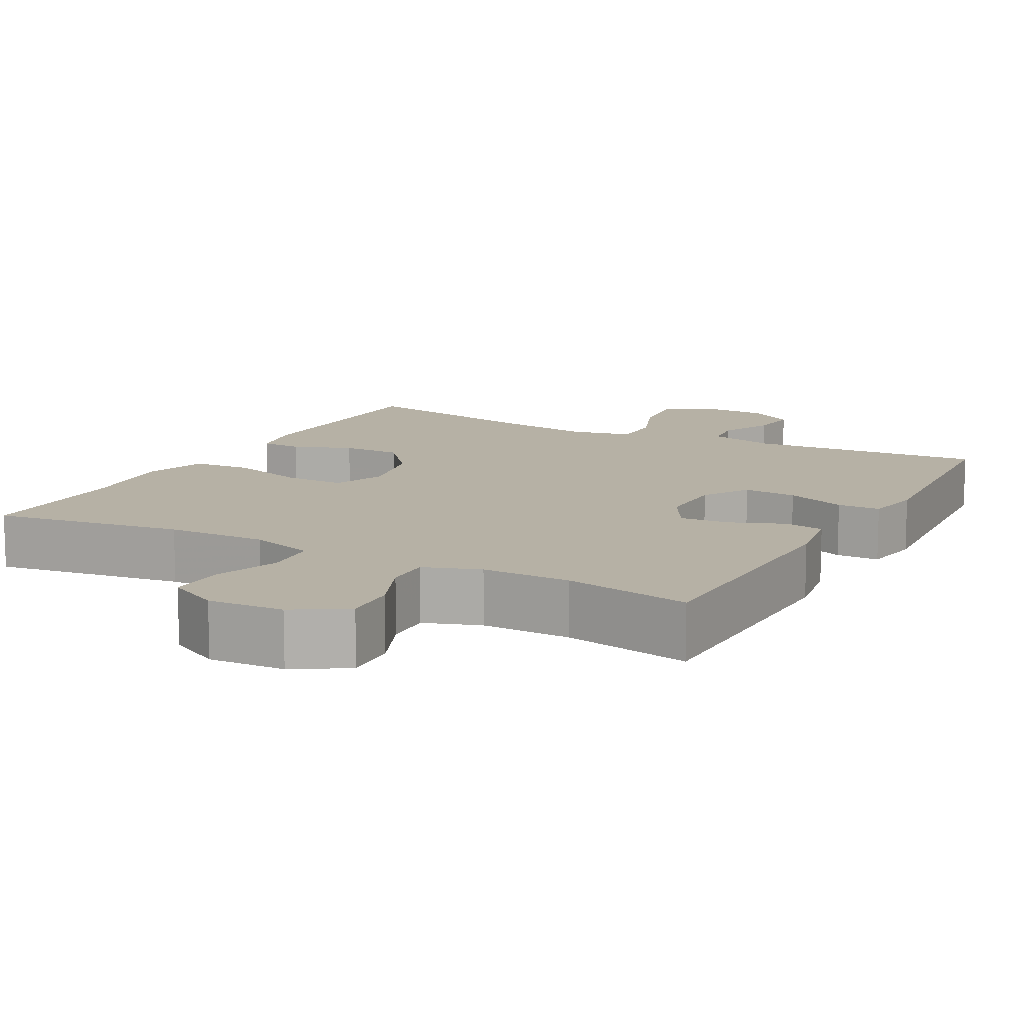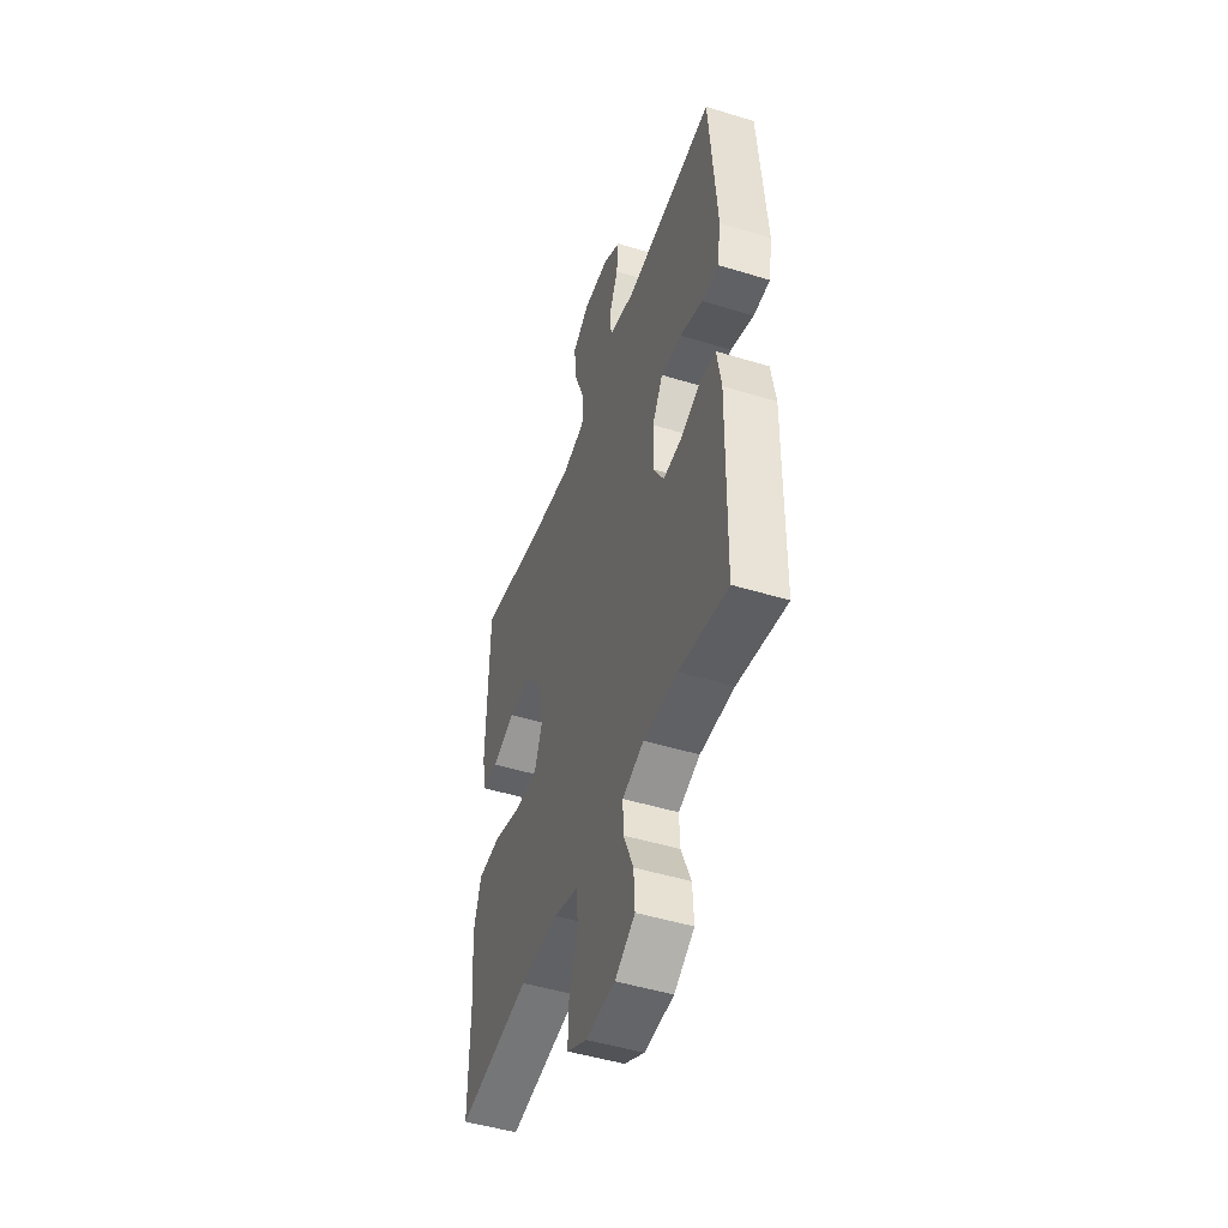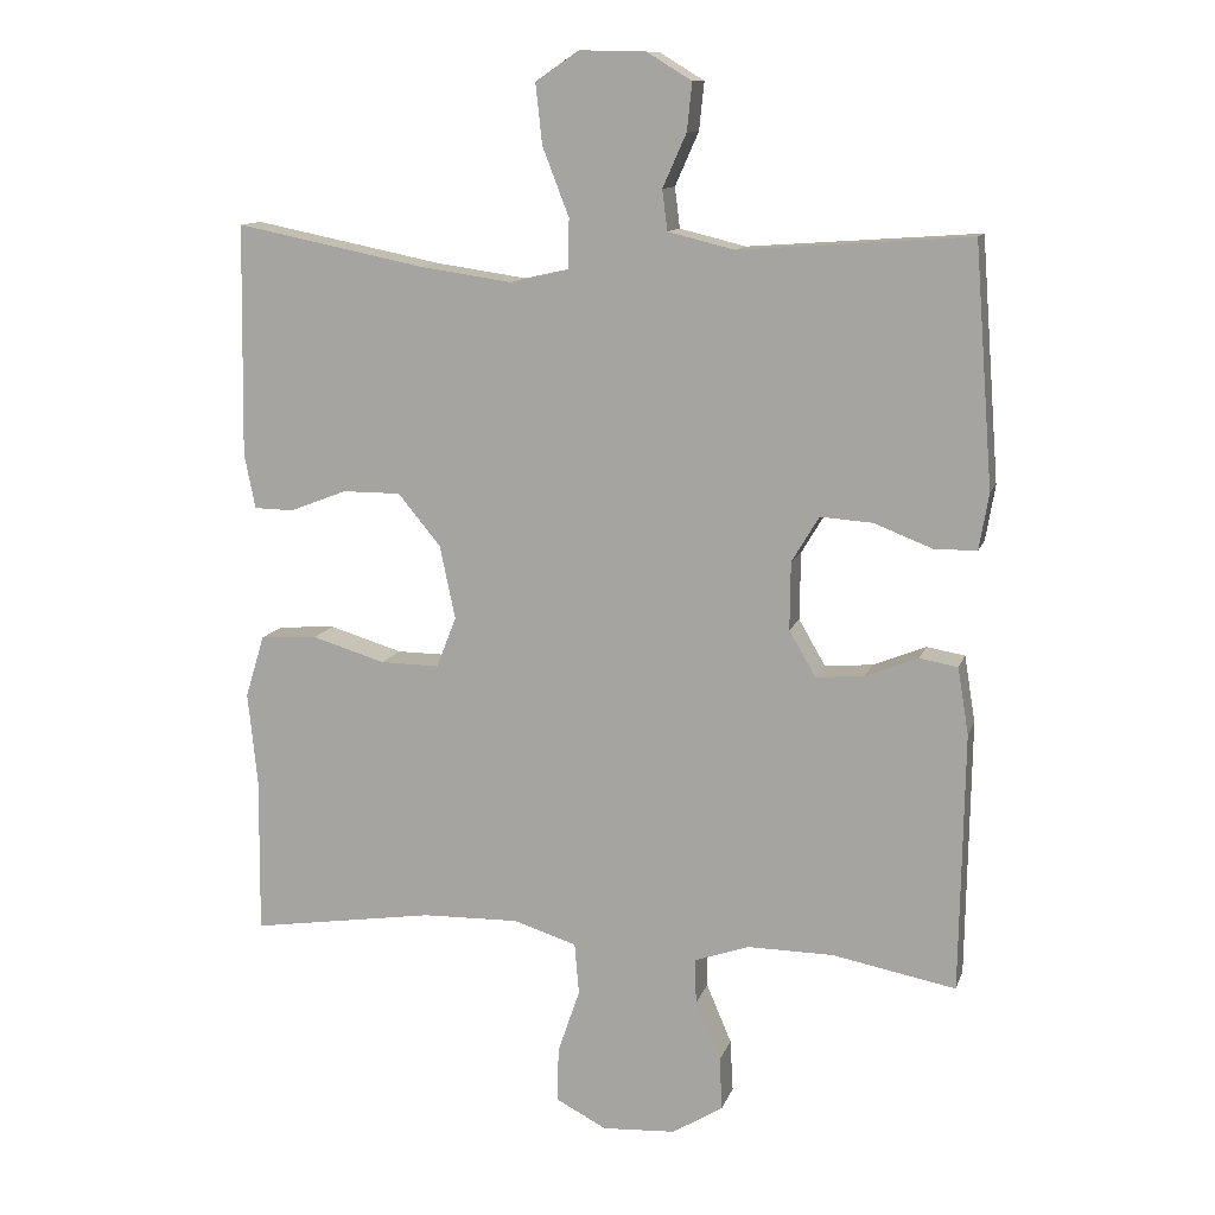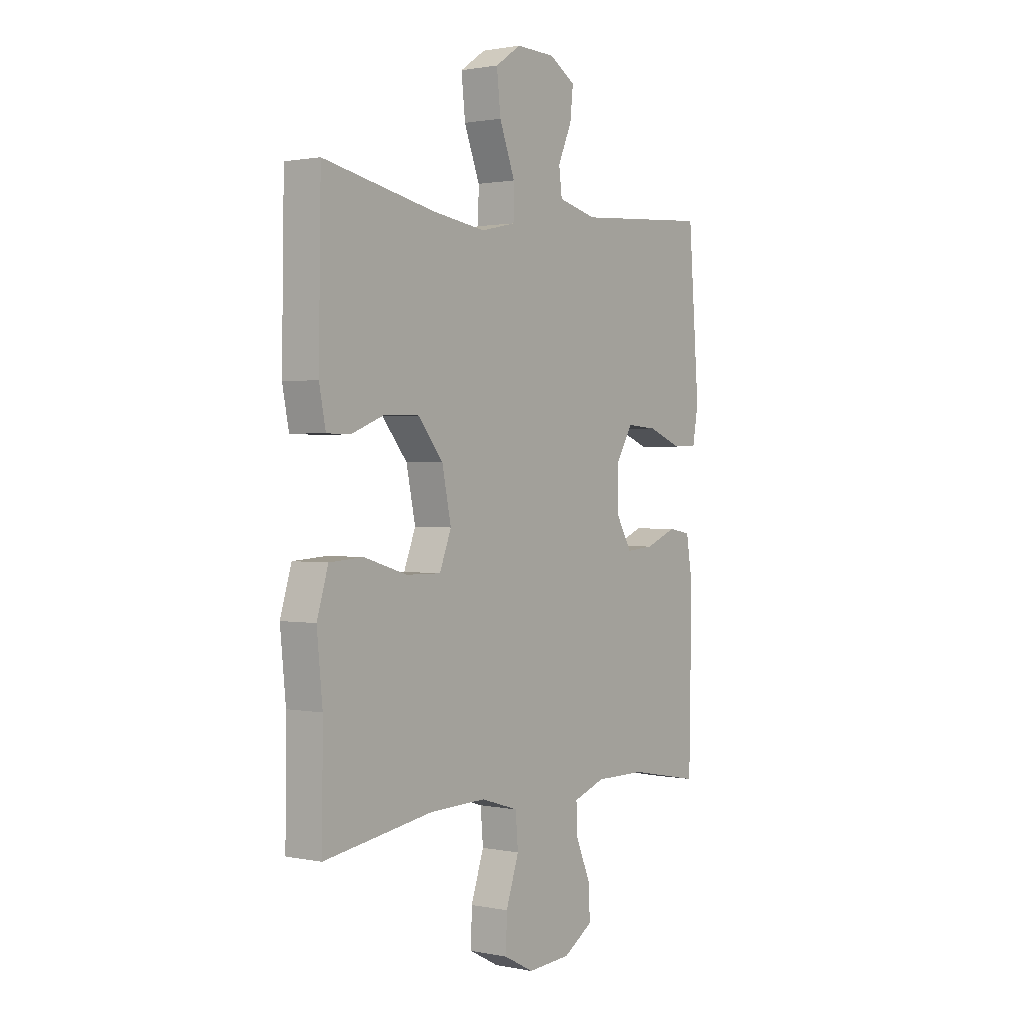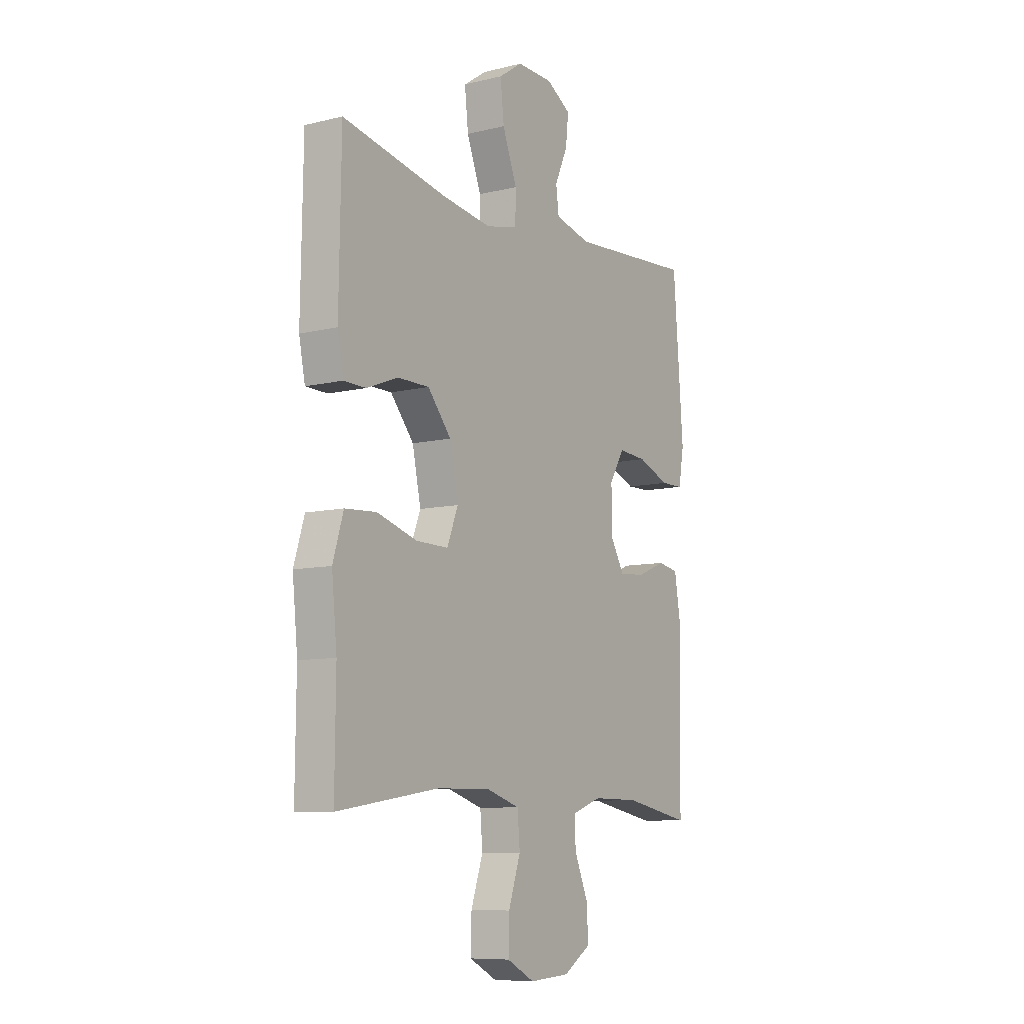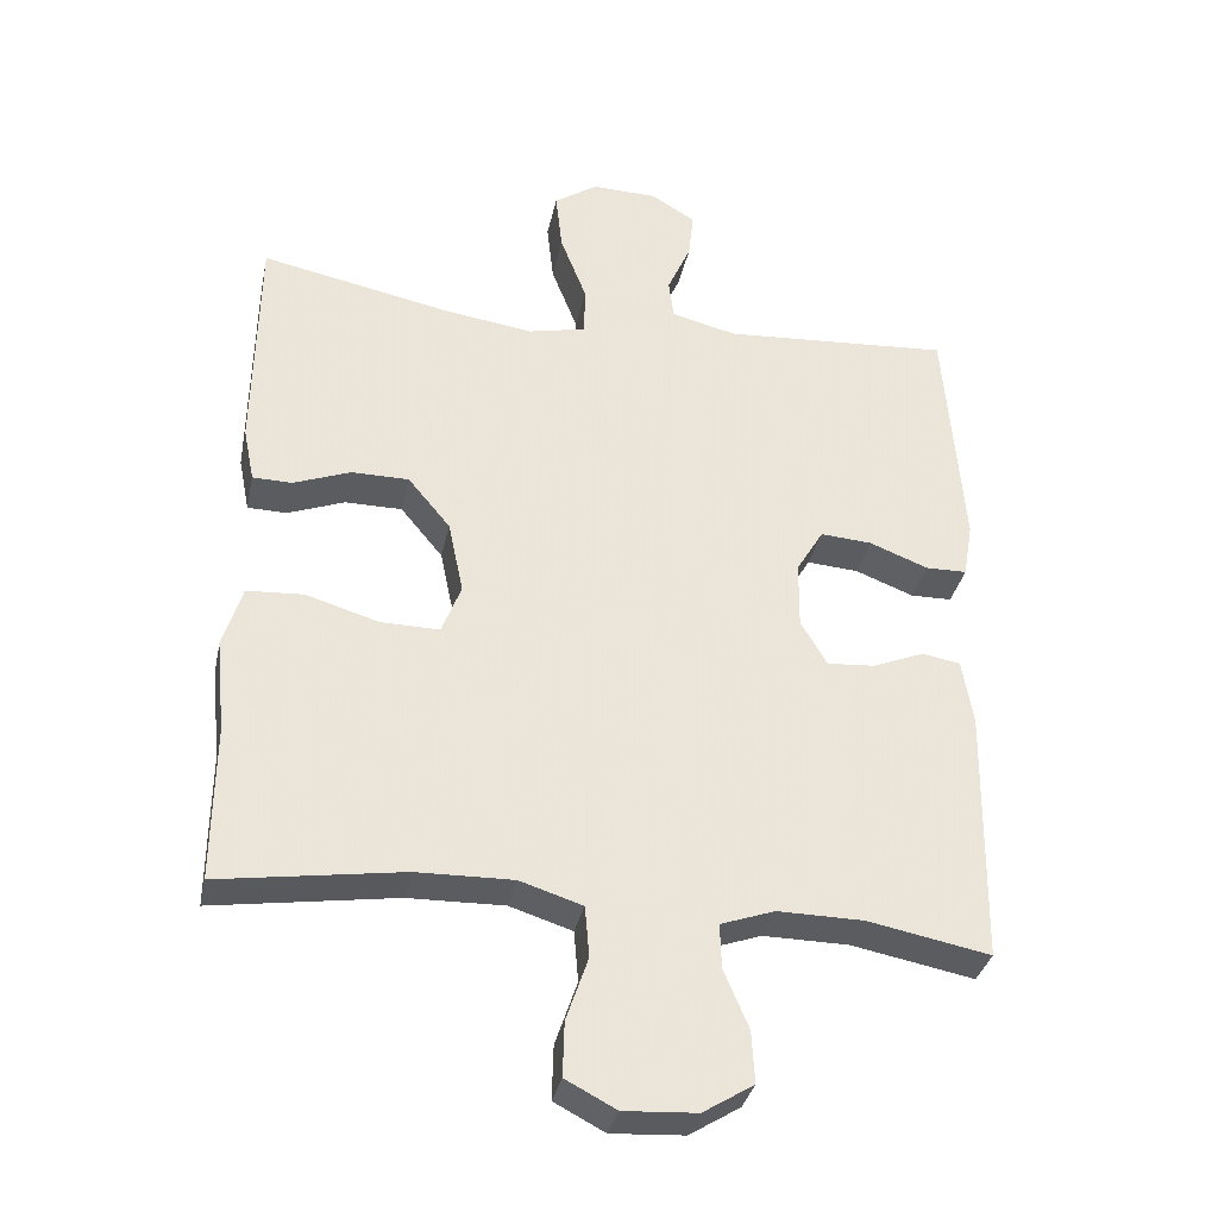
<metadata>
{"format":"obj","ext":"obj","renderer":"f3d","projection":"perspective","resolution":1024,"background":"white","views":[{"elev":12.0,"azim":-151.5,"up":"+Y"},{"elev":-48.3,"azim":-108.9,"up":"+Z"},{"elev":11.8,"azim":-165.0,"up":"+Z"},{"elev":1.3,"azim":126.1,"up":"+Z"},{"elev":-8.9,"azim":122.9,"up":"+Z"},{"elev":-34.1,"azim":168.2,"up":"+Z"}]}
</metadata>
<code>
v -0.5 0.07 -0.5
v -0.506 0.07 -0.148
v -0.491 0.07 -0.058
v -0.439 0.07 -0.049
v -0.367 0.07 -0.078
v -0.302 0.07 -0.083
v -0.266 0.07 -0.021
v -0.267 0.07 0.071
v -0.304 0.07 0.133
v -0.375 0.07 0.128
v -0.455 0.07 0.097
v -0.512 0.07 0.098
v -0.525 0.07 0.174
v -0.5 0.07 0.5
v -0.187 0.07 0.478
v -0.097 0.07 0.5
v -0.09 0.07 0.555
v -0.122 0.07 0.627
v -0.129 0.07 0.692
v -0.068 0.07 0.729
v 0.022 0.07 0.731
v 0.081 0.07 0.691
v 0.072 0.07 0.609
v 0.036 0.07 0.516
v 0.037 0.07 0.448
v 0.117 0.07 0.43
v 0.242 0.07 0.448
v 0.5 0.07 0.5
v 0.505 0.07 0.185
v 0.49 0.07 0.11
v 0.436 0.07 0.109
v 0.358 0.07 0.139
v 0.279 0.07 0.139
v 0.221 0.07 0.069
v 0.2 0.07 -0.031
v 0.227 0.07 -0.1
v 0.307 0.07 -0.099
v 0.407 0.07 -0.069
v 0.485 0.07 -0.074
v 0.511 0.07 -0.159
v 0.498 0.07 -0.287
v 0.5 0.07 -0.5
v 0.249 0.07 -0.462
v 0.117 0.07 -0.459
v 0.031 0.07 -0.486
v 0.025 0.07 -0.556
v 0.055 0.07 -0.644
v 0.057 0.07 -0.718
v -0.012 0.07 -0.754
v -0.112 0.07 -0.748
v -0.181 0.07 -0.705
v -0.177 0.07 -0.634
v -0.143 0.07 -0.554
v -0.141 0.07 -0.493
v -0.215 0.07 -0.467
v -0.332 0.07 -0.468
v -0.5 0 -0.5
v -0.506 0 -0.148
v -0.491 0 -0.058
v -0.439 0 -0.049
v -0.367 0 -0.078
v -0.302 0 -0.083
v -0.266 0 -0.021
v -0.267 0 0.071
v -0.304 0 0.133
v -0.375 0 0.128
v -0.455 0 0.097
v -0.512 0 0.098
v -0.525 0 0.174
v -0.5 0 0.5
v -0.187 0 0.478
v -0.097 0 0.5
v -0.09 0 0.555
v -0.122 0 0.627
v -0.129 0 0.692
v -0.068 0 0.729
v 0.022 0 0.731
v 0.081 0 0.691
v 0.072 0 0.609
v 0.036 0 0.516
v 0.037 0 0.448
v 0.117 0 0.43
v 0.242 0 0.448
v 0.5 0 0.5
v 0.505 0 0.185
v 0.49 0 0.11
v 0.436 0 0.109
v 0.358 0 0.139
v 0.279 0 0.139
v 0.221 0 0.069
v 0.2 0 -0.031
v 0.227 0 -0.1
v 0.307 0 -0.099
v 0.407 0 -0.069
v 0.485 0 -0.074
v 0.511 0 -0.159
v 0.498 0 -0.287
v 0.5 0 -0.5
v 0.249 0 -0.462
v 0.117 0 -0.459
v 0.031 0 -0.486
v 0.025 0 -0.556
v 0.055 0 -0.644
v 0.057 0 -0.718
v -0.012 0 -0.754
v -0.112 0 -0.748
v -0.181 0 -0.705
v -0.177 0 -0.634
v -0.143 0 -0.554
v -0.141 0 -0.493
v -0.215 0 -0.467
v -0.332 0 -0.468
f 51 52 53
f 50 51 53
f 49 50 53
f 48 49 53
f 47 48 53
f 46 47 53
f 45 46 53 54
f 44 45 54 55
f 41 42 43
f 41 43 44
f 40 41 44
f 39 40 44
f 38 39 44
f 37 38 44
f 44 55 56
f 37 44 56
f 36 37 56
f 30 31 32
f 29 30 32
f 28 29 32
f 27 28 32
f 26 27 32 33
f 25 26 33 34
f 22 23 24
f 21 22 24
f 20 21 24
f 19 20 24
f 18 19 24
f 17 18 24
f 16 17 24 25
f 25 34 35
f 16 25 35
f 15 16 35
f 13 14 15
f 12 13 15
f 11 12 15
f 10 11 15
f 3 4 5
f 2 3 5
f 1 2 5
f 56 1 5
f 56 5 6
f 36 56 6 7
f 35 36 7 8
f 15 35 8 9
f 9 10 15
f 109 108 107
f 109 107 106
f 109 106 105
f 109 105 104
f 109 104 103
f 109 103 102
f 110 109 102 101
f 111 110 101 100
f 99 98 97
f 100 99 97
f 100 97 96
f 100 96 95
f 100 95 94
f 100 94 93
f 112 111 100
f 112 100 93
f 112 93 92
f 88 87 86
f 88 86 85
f 88 85 84
f 88 84 83
f 89 88 83 82
f 90 89 82 81
f 80 79 78
f 80 78 77
f 80 77 76
f 80 76 75
f 80 75 74
f 80 74 73
f 81 80 73 72
f 91 90 81
f 91 81 72
f 91 72 71
f 71 70 69
f 71 69 68
f 71 68 67
f 71 67 66
f 61 60 59
f 61 59 58
f 61 58 57
f 61 57 112
f 62 61 112
f 63 62 112 92
f 64 63 92 91
f 65 64 91 71
f 71 66 65
f 1 57 58 2
f 2 58 59 3
f 3 59 60 4
f 4 60 61 5
f 5 61 62 6
f 6 62 63 7
f 7 63 64 8
f 8 64 65 9
f 9 65 66 10
f 10 66 67 11
f 11 67 68 12
f 12 68 69 13
f 13 69 70 14
f 14 70 71 15
f 15 71 72 16
f 16 72 73 17
f 17 73 74 18
f 18 74 75 19
f 19 75 76 20
f 20 76 77 21
f 21 77 78 22
f 22 78 79 23
f 23 79 80 24
f 24 80 81 25
f 25 81 82 26
f 26 82 83 27
f 27 83 84 28
f 28 84 85 29
f 29 85 86 30
f 30 86 87 31
f 31 87 88 32
f 32 88 89 33
f 33 89 90 34
f 34 90 91 35
f 35 91 92 36
f 36 92 93 37
f 37 93 94 38
f 38 94 95 39
f 39 95 96 40
f 40 96 97 41
f 41 97 98 42
f 42 98 99 43
f 43 99 100 44
f 44 100 101 45
f 45 101 102 46
f 46 102 103 47
f 47 103 104 48
f 48 104 105 49
f 49 105 106 50
f 50 106 107 51
f 51 107 108 52
f 52 108 109 53
f 53 109 110 54
f 54 110 111 55
f 55 111 112 56
f 56 112 57 1

</code>
